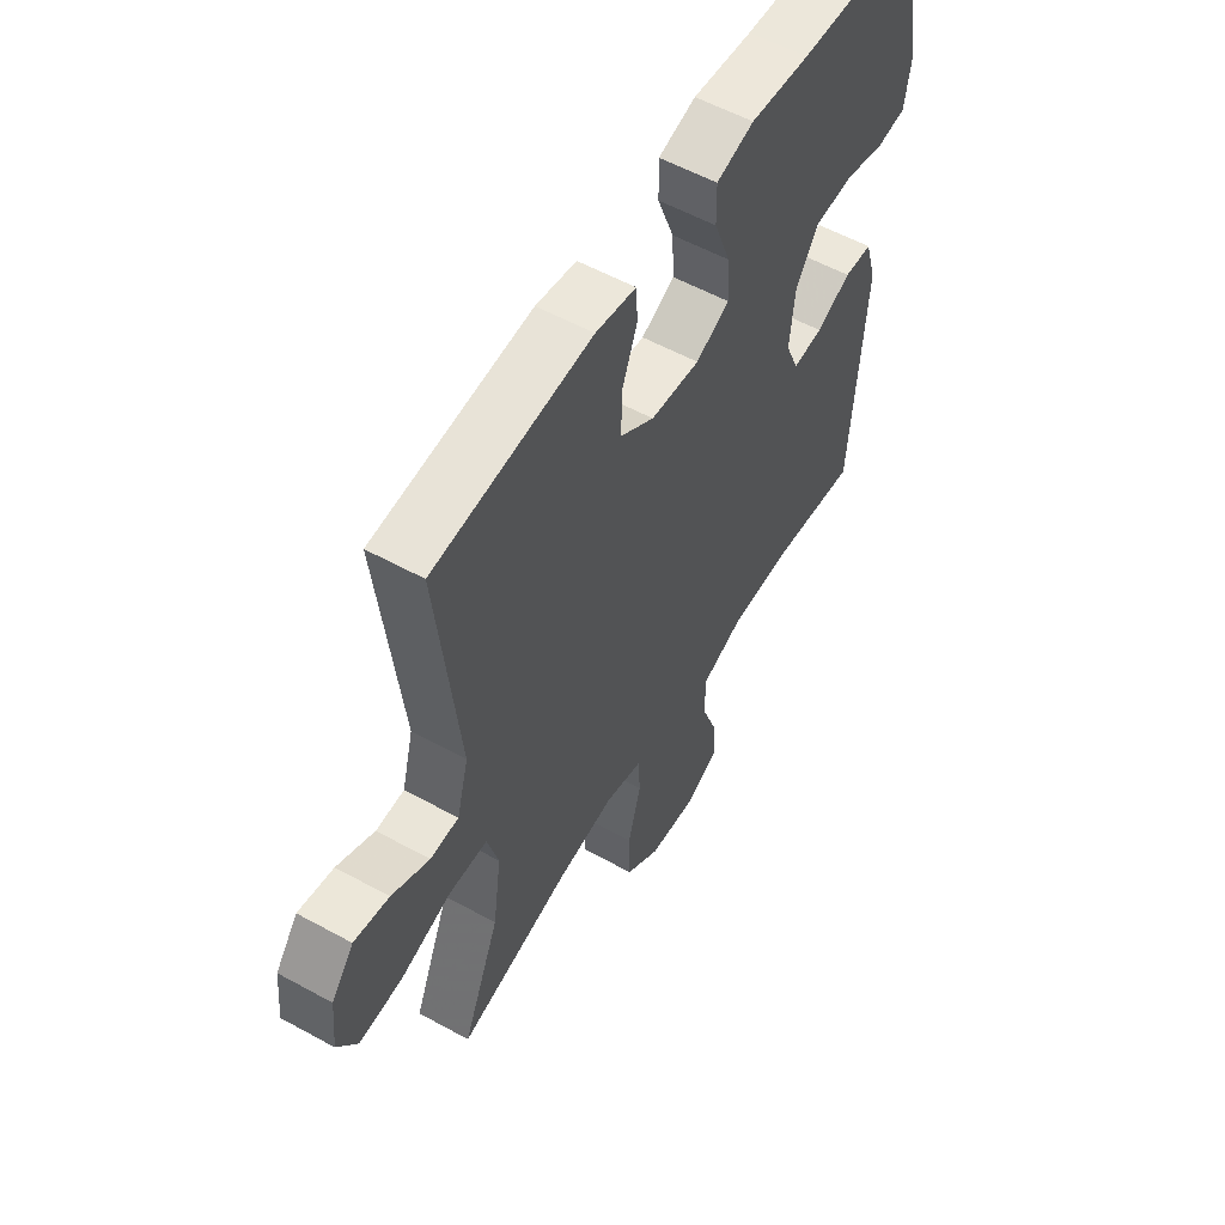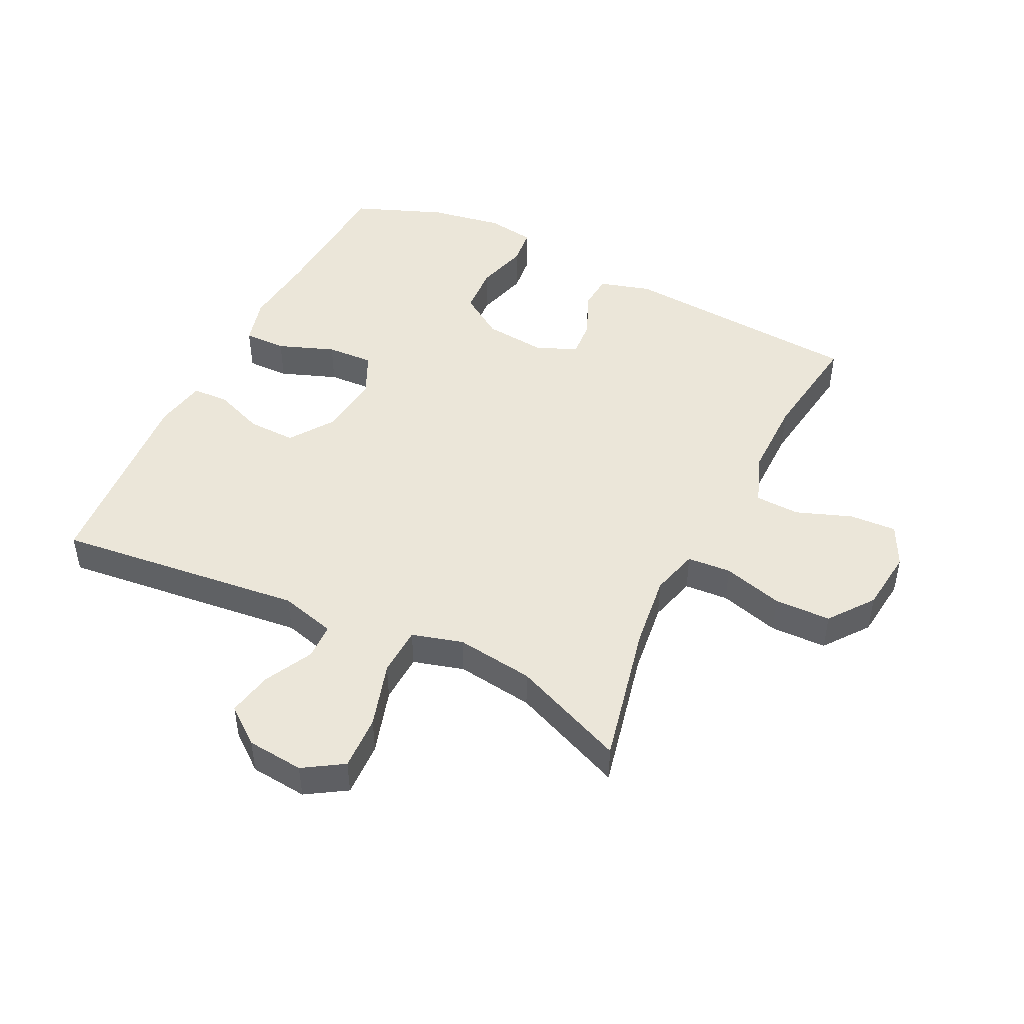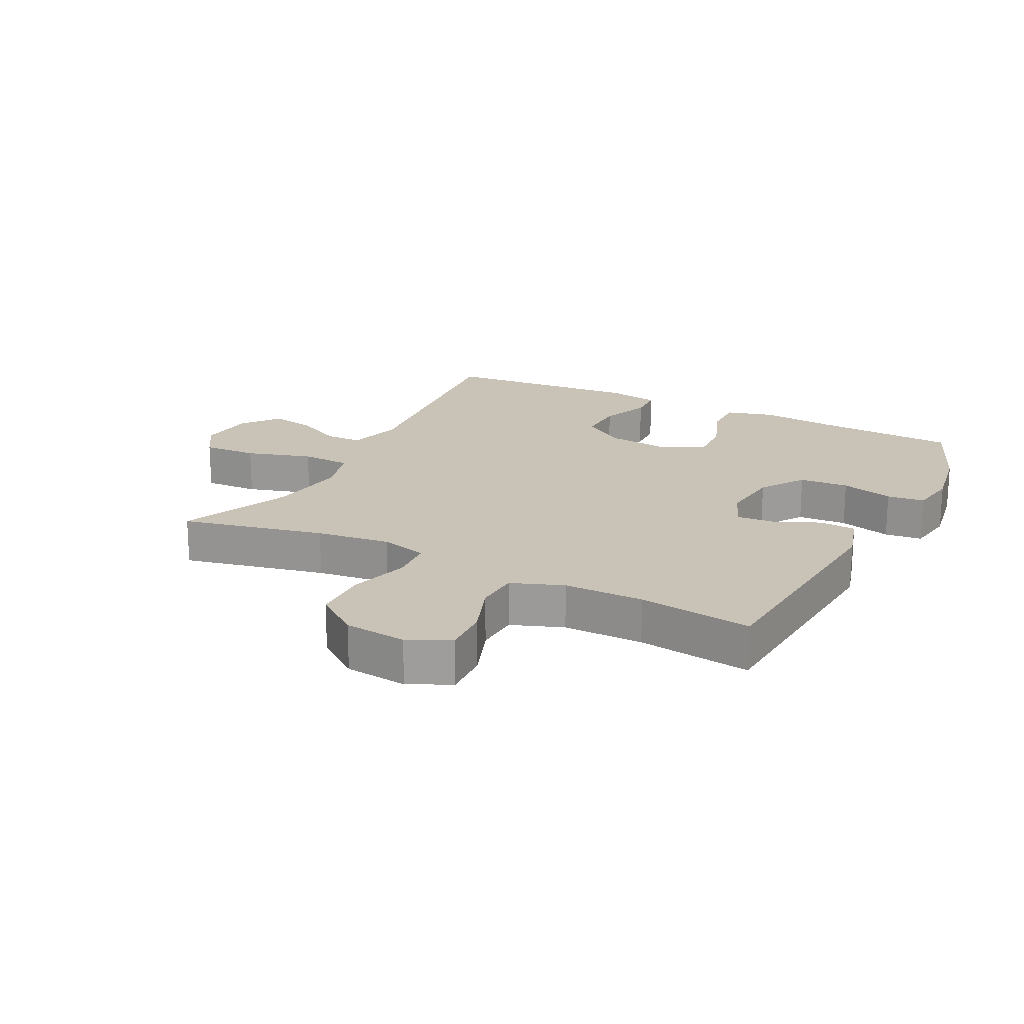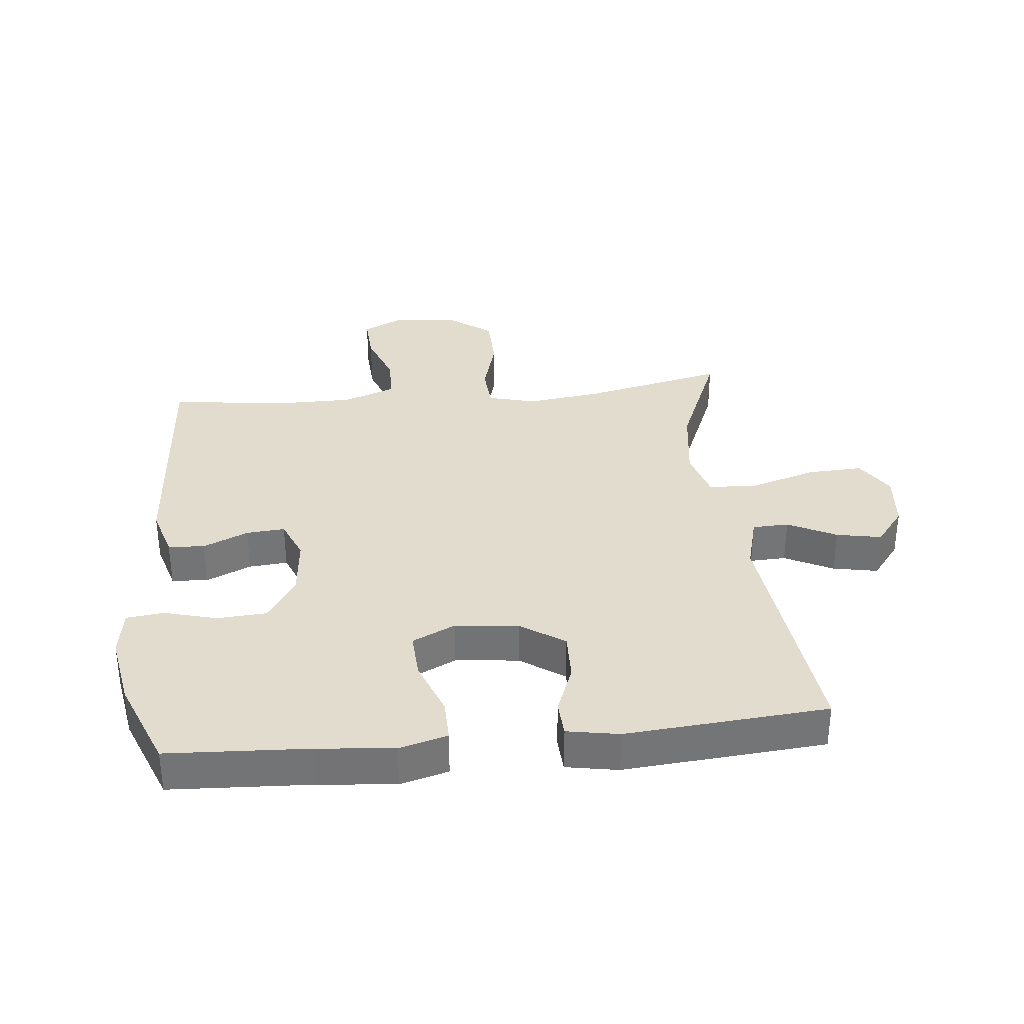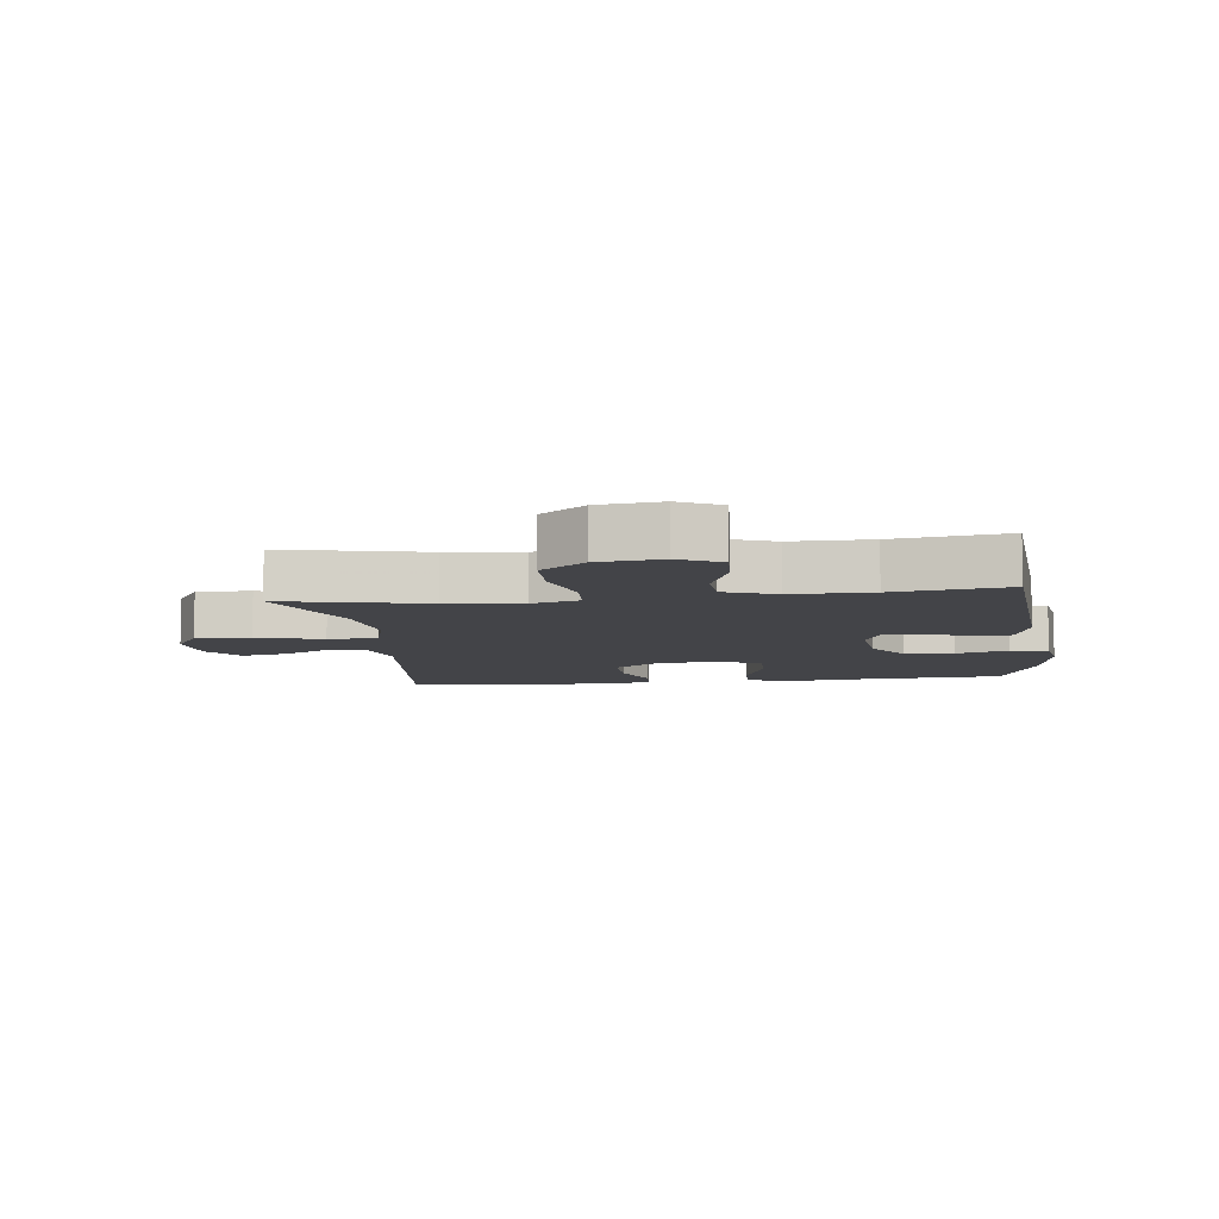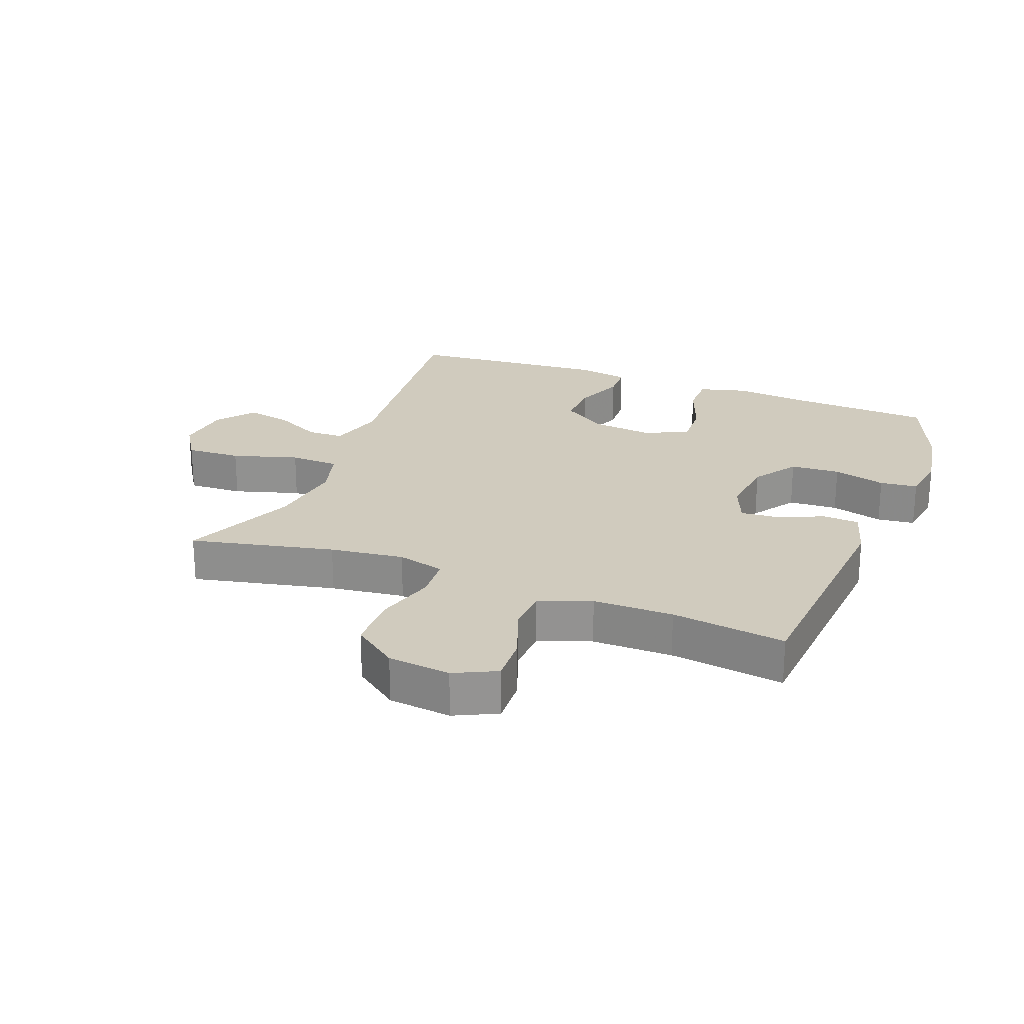
<metadata>
{"format":"obj","ext":"obj","renderer":"f3d","projection":"perspective","resolution":1024,"background":"white","views":[{"elev":56.2,"azim":119.9,"up":"+Z"},{"elev":46.8,"azim":116.3,"up":"+Y"},{"elev":19.5,"azim":-152.9,"up":"+Y"},{"elev":34.1,"azim":-5.9,"up":"+Y"},{"elev":-8.2,"azim":-172.7,"up":"+Y"},{"elev":23.5,"azim":-158.7,"up":"+Y"}]}
</metadata>
<code>
v -0.5 0.07 -0.5
v -0.528 0.07 -0.11
v -0.504 0.07 -0.028
v -0.446 0.07 -0.024
v -0.374 0.07 -0.056
v -0.312 0.07 -0.061
v -0.285 0.07 0.005
v -0.295 0.07 0.103
v -0.342 0.07 0.174
v -0.421 0.07 0.179
v -0.505 0.07 0.156
v -0.565 0.07 0.163
v -0.577 0.07 0.24
v -0.557 0.07 0.356
v -0.5 0.07 0.5
v -0.275 0.07 0.512
v -0.153 0.07 0.524
v -0.076 0.07 0.503
v -0.077 0.07 0.435
v -0.111 0.07 0.345
v -0.115 0.07 0.27
v -0.046 0.07 0.237
v 0.055 0.07 0.248
v 0.125 0.07 0.296
v 0.123 0.07 0.373
v 0.092 0.07 0.453
v 0.095 0.07 0.511
v 0.178 0.07 0.526
v 0.5 0.07 0.5
v 0.456 0.07 0.104
v 0.48 0.07 0.015
v 0.538 0.07 0.013
v 0.615 0.07 0.052
v 0.687 0.07 0.066
v 0.733 0.07 0.007
v 0.742 0.07 -0.084
v 0.702 0.07 -0.147
v 0.614 0.07 -0.143
v 0.509 0.07 -0.111
v 0.43 0.07 -0.114
v 0.407 0.07 -0.195
v 0.424 0.07 -0.319
v 0.5 0.07 -0.5
v 0.271 0.07 -0.449
v 0.153 0.07 -0.434
v 0.077 0.07 -0.454
v 0.072 0.07 -0.524
v 0.099 0.07 -0.62
v 0.097 0.07 -0.71
v 0.026 0.07 -0.763
v -0.074 0.07 -0.774
v -0.141 0.07 -0.741
v -0.137 0.07 -0.666
v -0.104 0.07 -0.577
v -0.107 0.07 -0.506
v -0.19 0.07 -0.475
v -0.318 0.07 -0.475
v -0.5 0 -0.5
v -0.528 0 -0.11
v -0.504 0 -0.028
v -0.446 0 -0.024
v -0.374 0 -0.056
v -0.312 0 -0.061
v -0.285 0 0.005
v -0.295 0 0.103
v -0.342 0 0.174
v -0.421 0 0.179
v -0.505 0 0.156
v -0.565 0 0.163
v -0.577 0 0.24
v -0.557 0 0.356
v -0.5 0 0.5
v -0.275 0 0.512
v -0.153 0 0.524
v -0.076 0 0.503
v -0.077 0 0.435
v -0.111 0 0.345
v -0.115 0 0.27
v -0.046 0 0.237
v 0.055 0 0.248
v 0.125 0 0.296
v 0.123 0 0.373
v 0.092 0 0.453
v 0.095 0 0.511
v 0.178 0 0.526
v 0.5 0 0.5
v 0.456 0 0.104
v 0.48 0 0.015
v 0.538 0 0.013
v 0.615 0 0.052
v 0.687 0 0.066
v 0.733 0 0.007
v 0.742 0 -0.084
v 0.702 0 -0.147
v 0.614 0 -0.143
v 0.509 0 -0.111
v 0.43 0 -0.114
v 0.407 0 -0.195
v 0.424 0 -0.319
v 0.5 0 -0.5
v 0.271 0 -0.449
v 0.153 0 -0.434
v 0.077 0 -0.454
v 0.072 0 -0.524
v 0.099 0 -0.62
v 0.097 0 -0.71
v 0.026 0 -0.763
v -0.074 0 -0.774
v -0.141 0 -0.741
v -0.137 0 -0.666
v -0.104 0 -0.577
v -0.107 0 -0.506
v -0.19 0 -0.475
v -0.318 0 -0.475
f 51 52 53 54
f 51 54 55
f 50 51 55
f 47 48 49 50
f 46 47 50 55
f 42 43 44
f 41 42 44 45
f 40 41 45 46
f 36 37 38 39
f 36 39 40
f 35 36 40
f 32 33 34 35
f 32 35 40
f 31 32 40 46
f 27 28 29 30
f 25 26 27 30
f 24 25 30 31
f 23 24 31 46
f 17 18 19 20
f 16 17 20 21
f 15 16 21
f 14 15 21
f 13 14 21 22
f 10 11 12 13
f 9 10 13 22
f 2 3 4 5
f 57 1 2 5
f 56 57 5 6
f 8 9 22 23
f 7 8 23 46
f 46 55 56
f 6 7 46 56
f 111 110 109 108
f 112 111 108
f 112 108 107
f 107 106 105 104
f 112 107 104 103
f 101 100 99
f 102 101 99 98
f 103 102 98 97
f 96 95 94 93
f 97 96 93
f 97 93 92
f 92 91 90 89
f 97 92 89
f 103 97 89 88
f 87 86 85 84
f 87 84 83 82
f 88 87 82 81
f 103 88 81 80
f 77 76 75 74
f 78 77 74 73
f 78 73 72
f 78 72 71
f 79 78 71 70
f 70 69 68 67
f 79 70 67 66
f 62 61 60 59
f 62 59 58 114
f 63 62 114 113
f 80 79 66 65
f 103 80 65 64
f 113 112 103
f 113 103 64 63
f 1 58 59 2
f 2 59 60 3
f 3 60 61 4
f 4 61 62 5
f 5 62 63 6
f 6 63 64 7
f 7 64 65 8
f 8 65 66 9
f 9 66 67 10
f 10 67 68 11
f 11 68 69 12
f 12 69 70 13
f 13 70 71 14
f 14 71 72 15
f 15 72 73 16
f 16 73 74 17
f 17 74 75 18
f 18 75 76 19
f 19 76 77 20
f 20 77 78 21
f 21 78 79 22
f 22 79 80 23
f 23 80 81 24
f 24 81 82 25
f 25 82 83 26
f 26 83 84 27
f 27 84 85 28
f 28 85 86 29
f 29 86 87 30
f 30 87 88 31
f 31 88 89 32
f 32 89 90 33
f 33 90 91 34
f 34 91 92 35
f 35 92 93 36
f 36 93 94 37
f 37 94 95 38
f 38 95 96 39
f 39 96 97 40
f 40 97 98 41
f 41 98 99 42
f 42 99 100 43
f 43 100 101 44
f 44 101 102 45
f 45 102 103 46
f 46 103 104 47
f 47 104 105 48
f 48 105 106 49
f 49 106 107 50
f 50 107 108 51
f 51 108 109 52
f 52 109 110 53
f 53 110 111 54
f 54 111 112 55
f 55 112 113 56
f 56 113 114 57
f 57 114 58 1

</code>
